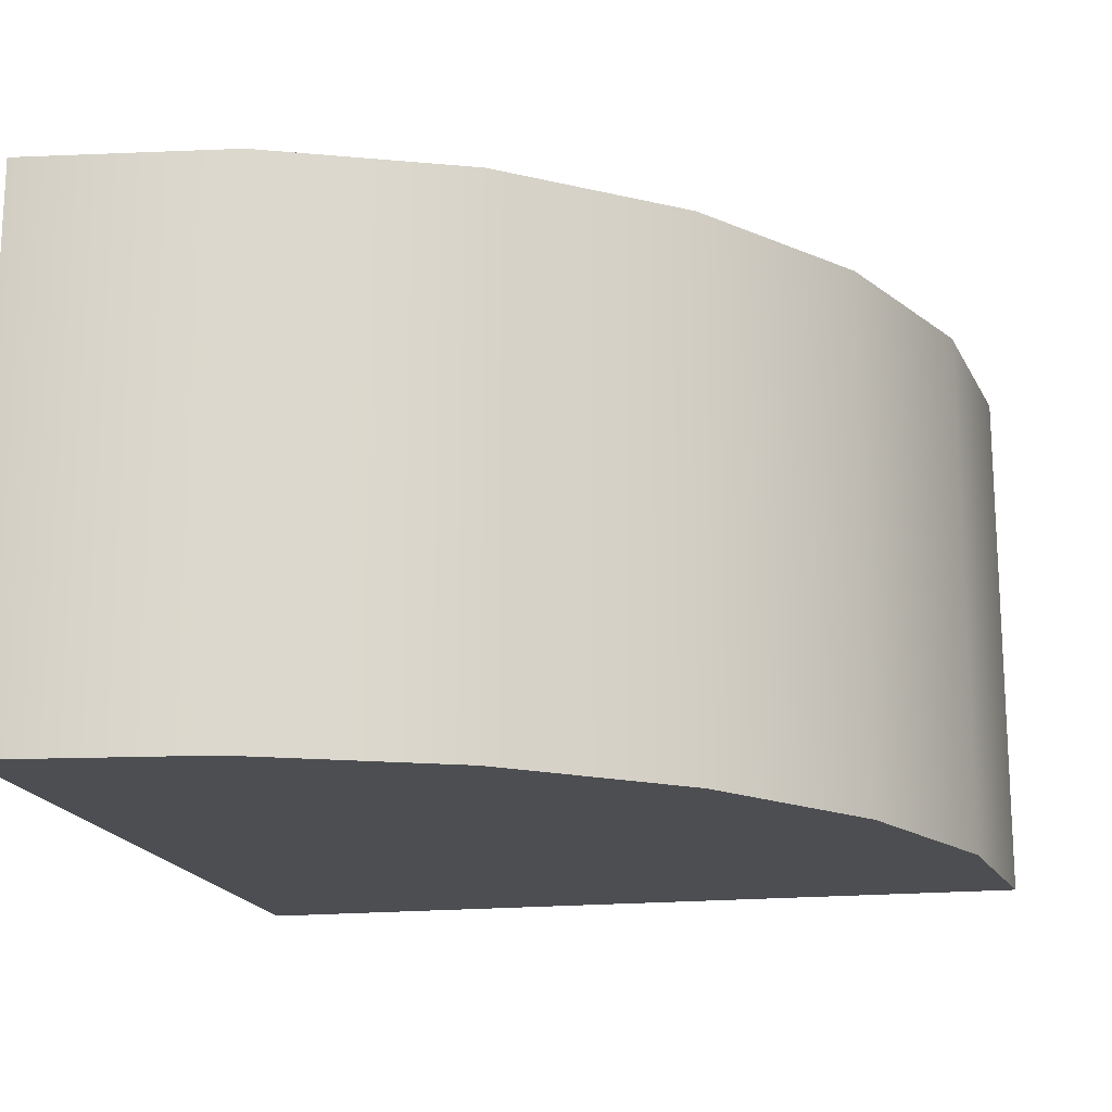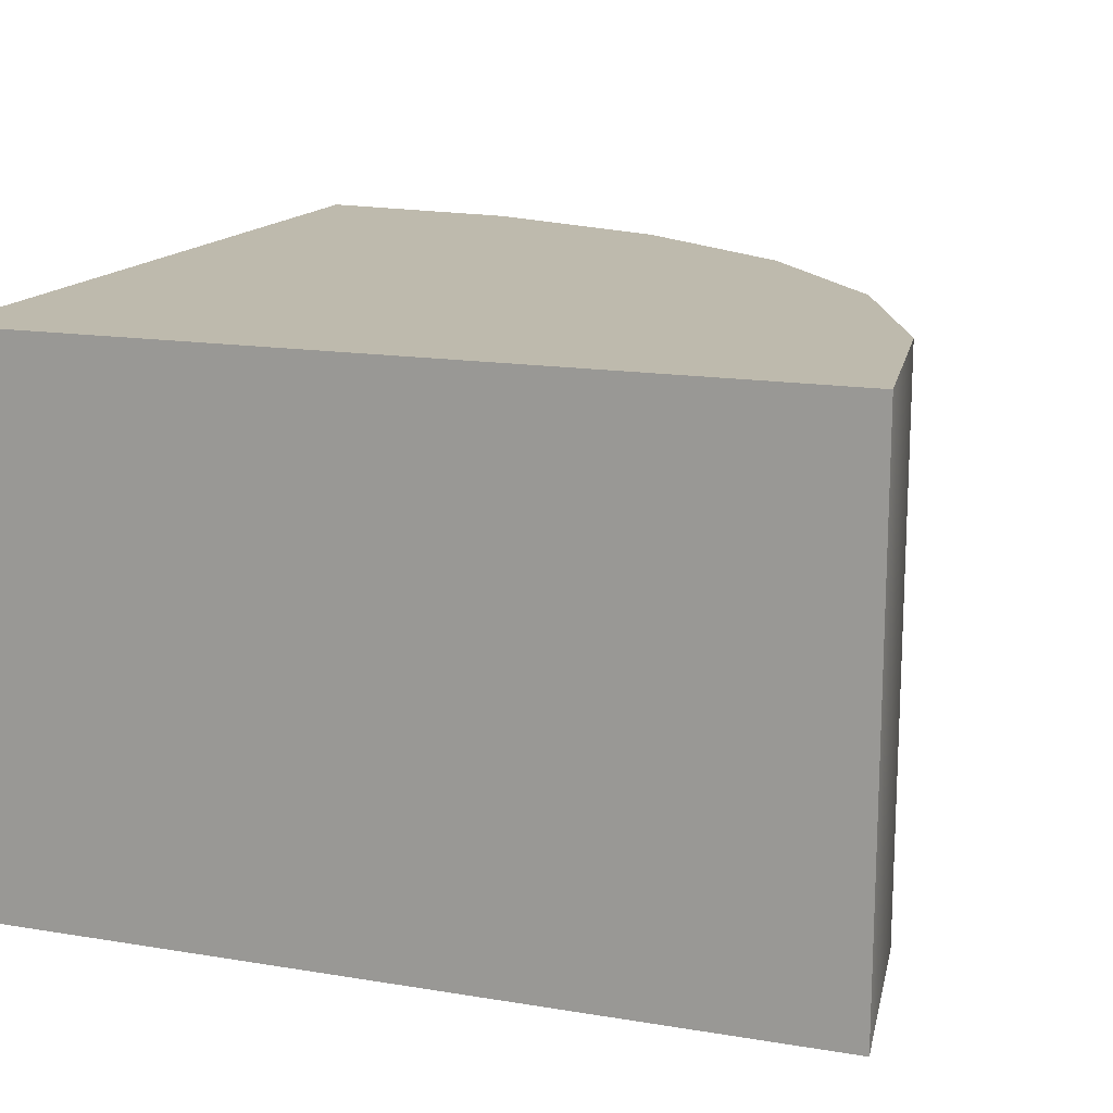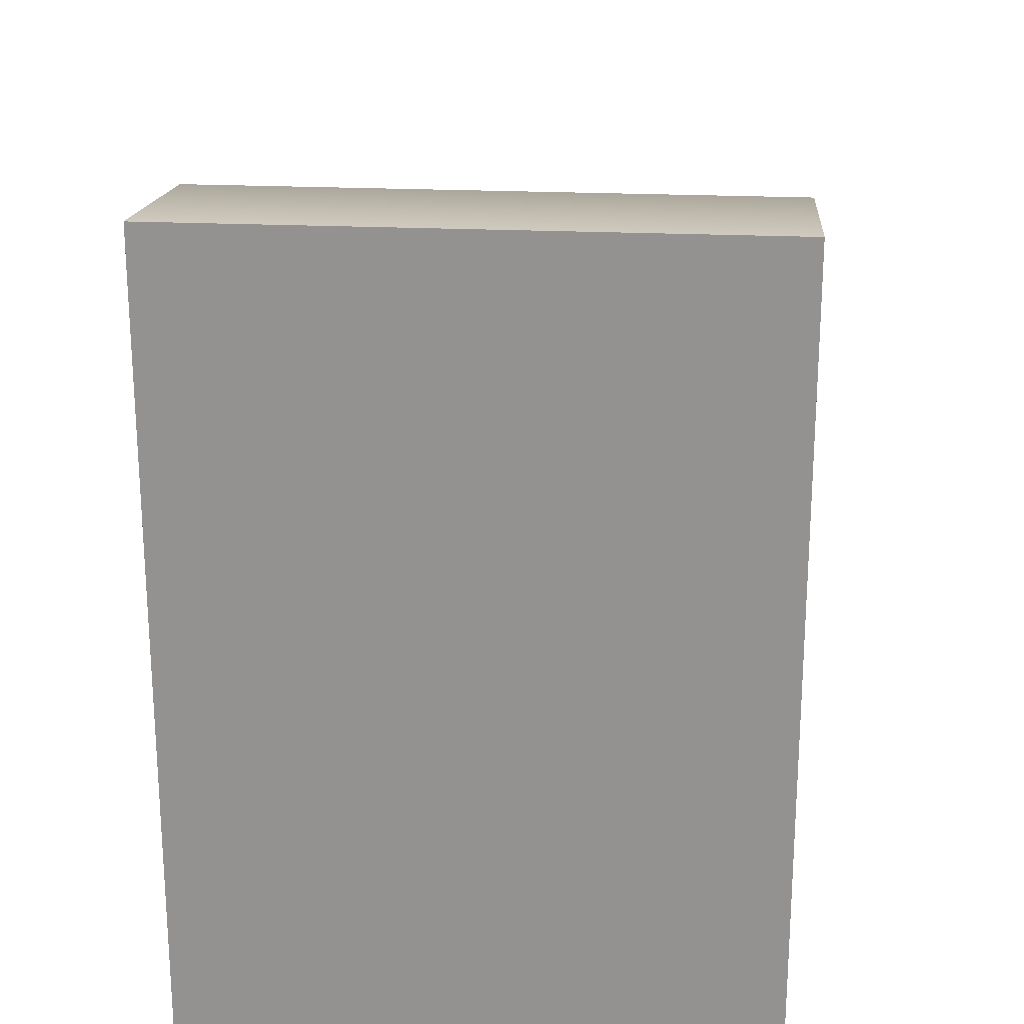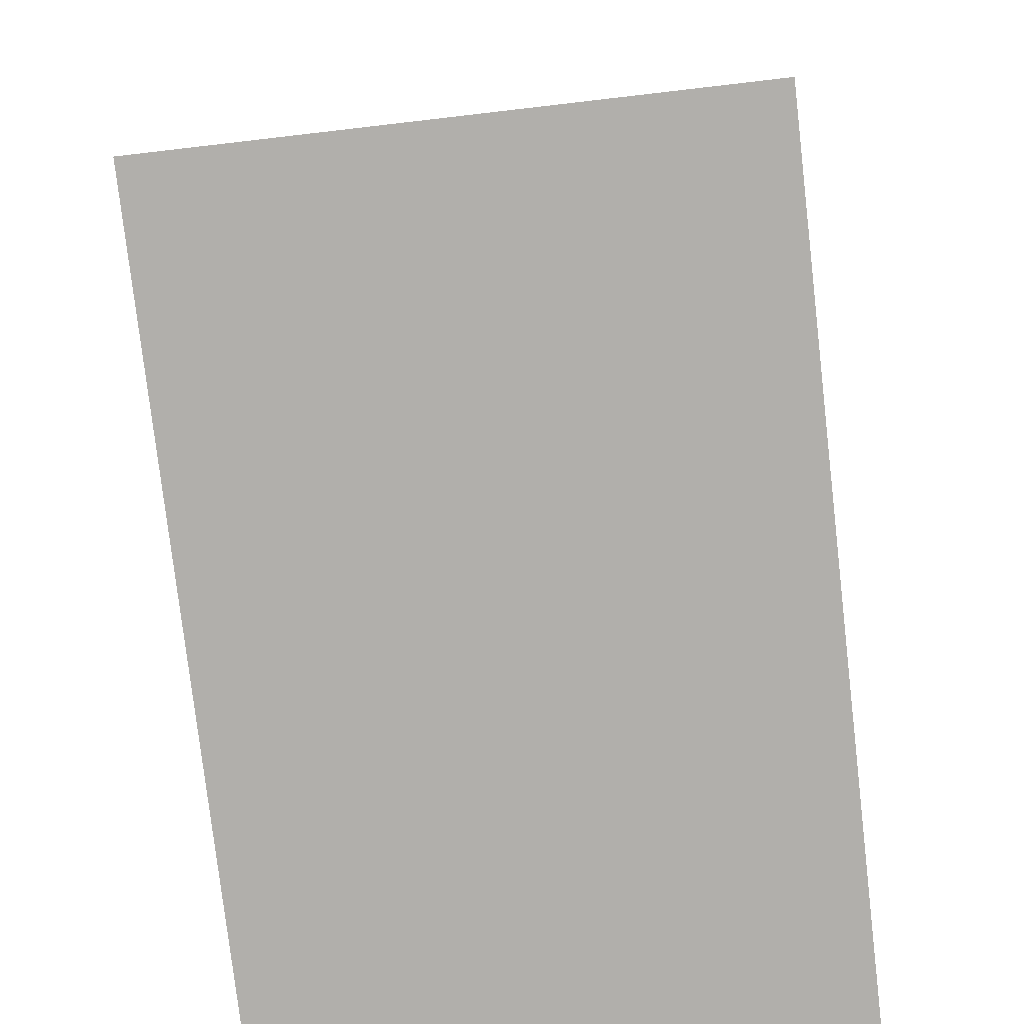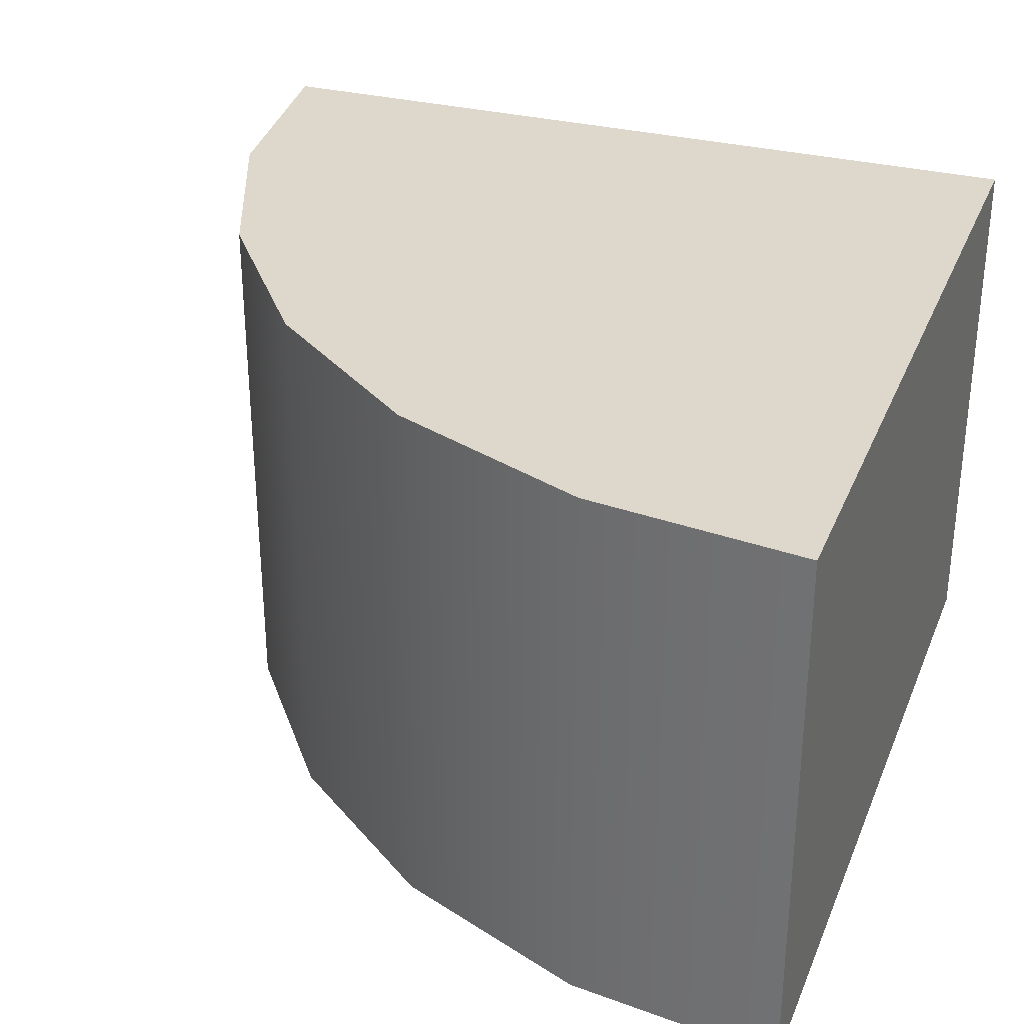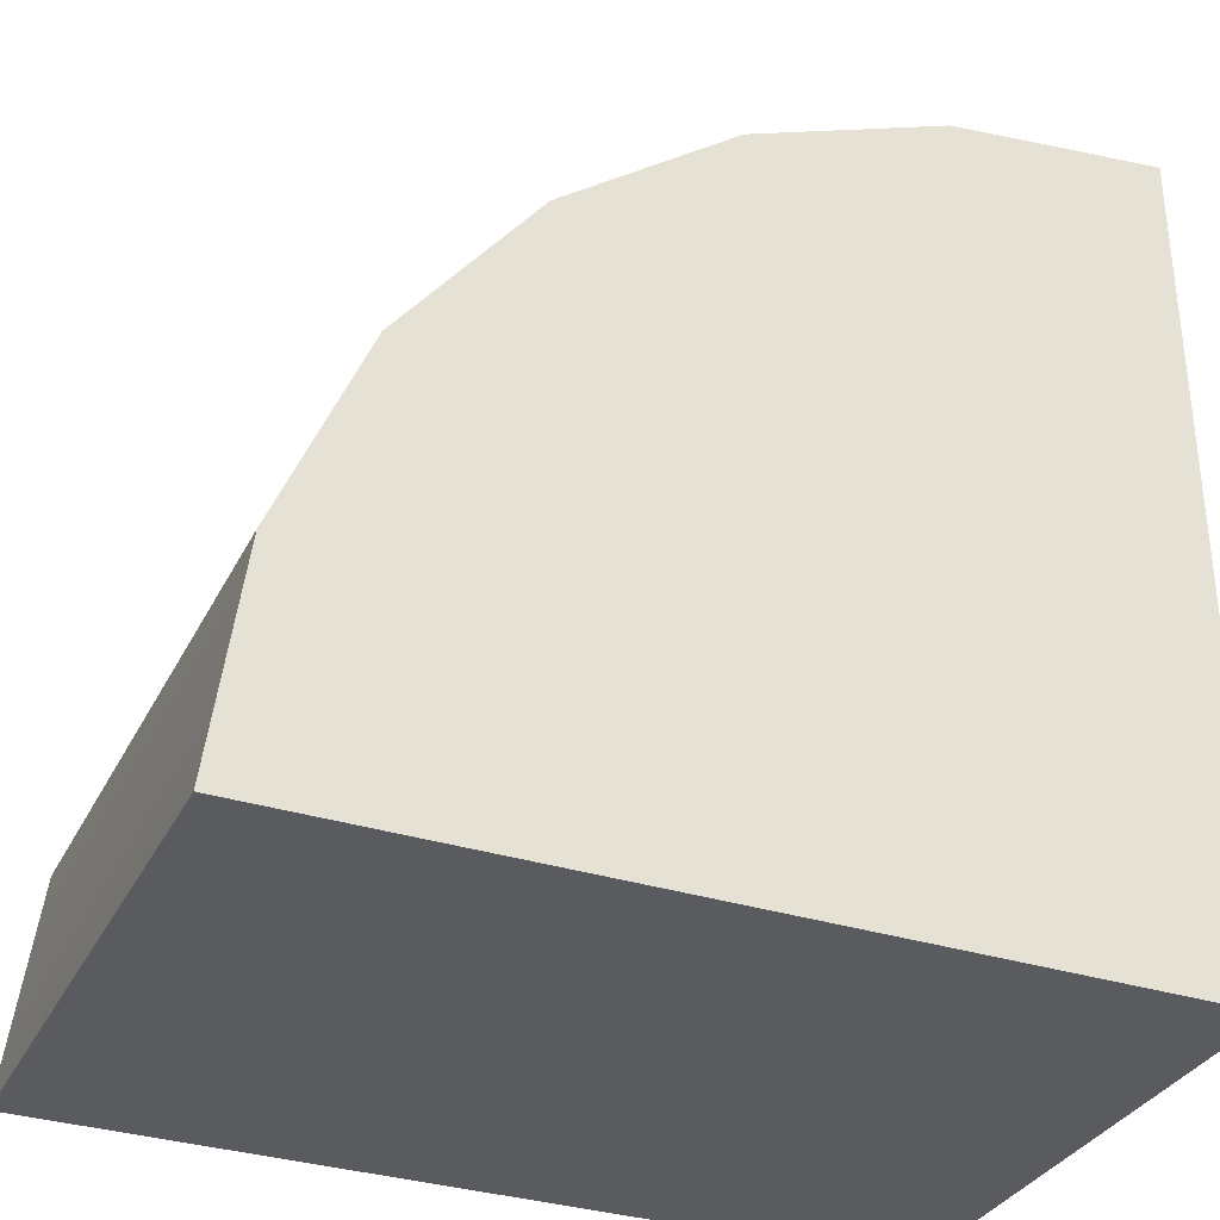
<metadata>
{"format":"obj","ext":"obj","renderer":"f3d","projection":"perspective","resolution":1024,"background":"white","views":[{"elev":-17.2,"azim":-77.8,"up":"+Y"},{"elev":15.4,"azim":-160.7,"up":"+Y"},{"elev":22.8,"azim":94.5,"up":"+Z"},{"elev":-78.2,"azim":-83.4,"up":"+Z"},{"elev":31.3,"azim":19.9,"up":"+Y"},{"elev":-33.2,"azim":-23.6,"up":"+Z"}]}
</metadata>
<code>
v 3 -2 3
v 3 2 3
v -3 -2 -3
v -3 2 -3
v 3 -2 -3
v 3 2 -3
v 1.447 2 2.796
v 0 2 2.196
v -1.243 2 1.243
v -2.196 2 -0
v -2.796 2 -1.447
v -2.796 -2 -1.447
v -2.196 -2 -0
v -1.243 -2 1.243
v -0 -2 2.196
v 1.447 -2 2.796
f 1 5 6 2
f 4 11 6
f 7 2 6
f 6 11 10
f 6 8 7
f 9 6 10
f 8 6 9
f 3 4 6 5
f 16 1 2 7
f 1 16 5
f 12 3 5
f 5 16 15
f 5 13 12
f 14 5 15
f 13 5 14
f 11 4 3 12
f 10 11 12 13
f 9 10 13 14
f 15 16 7 8
f 14 15 8 9

</code>
